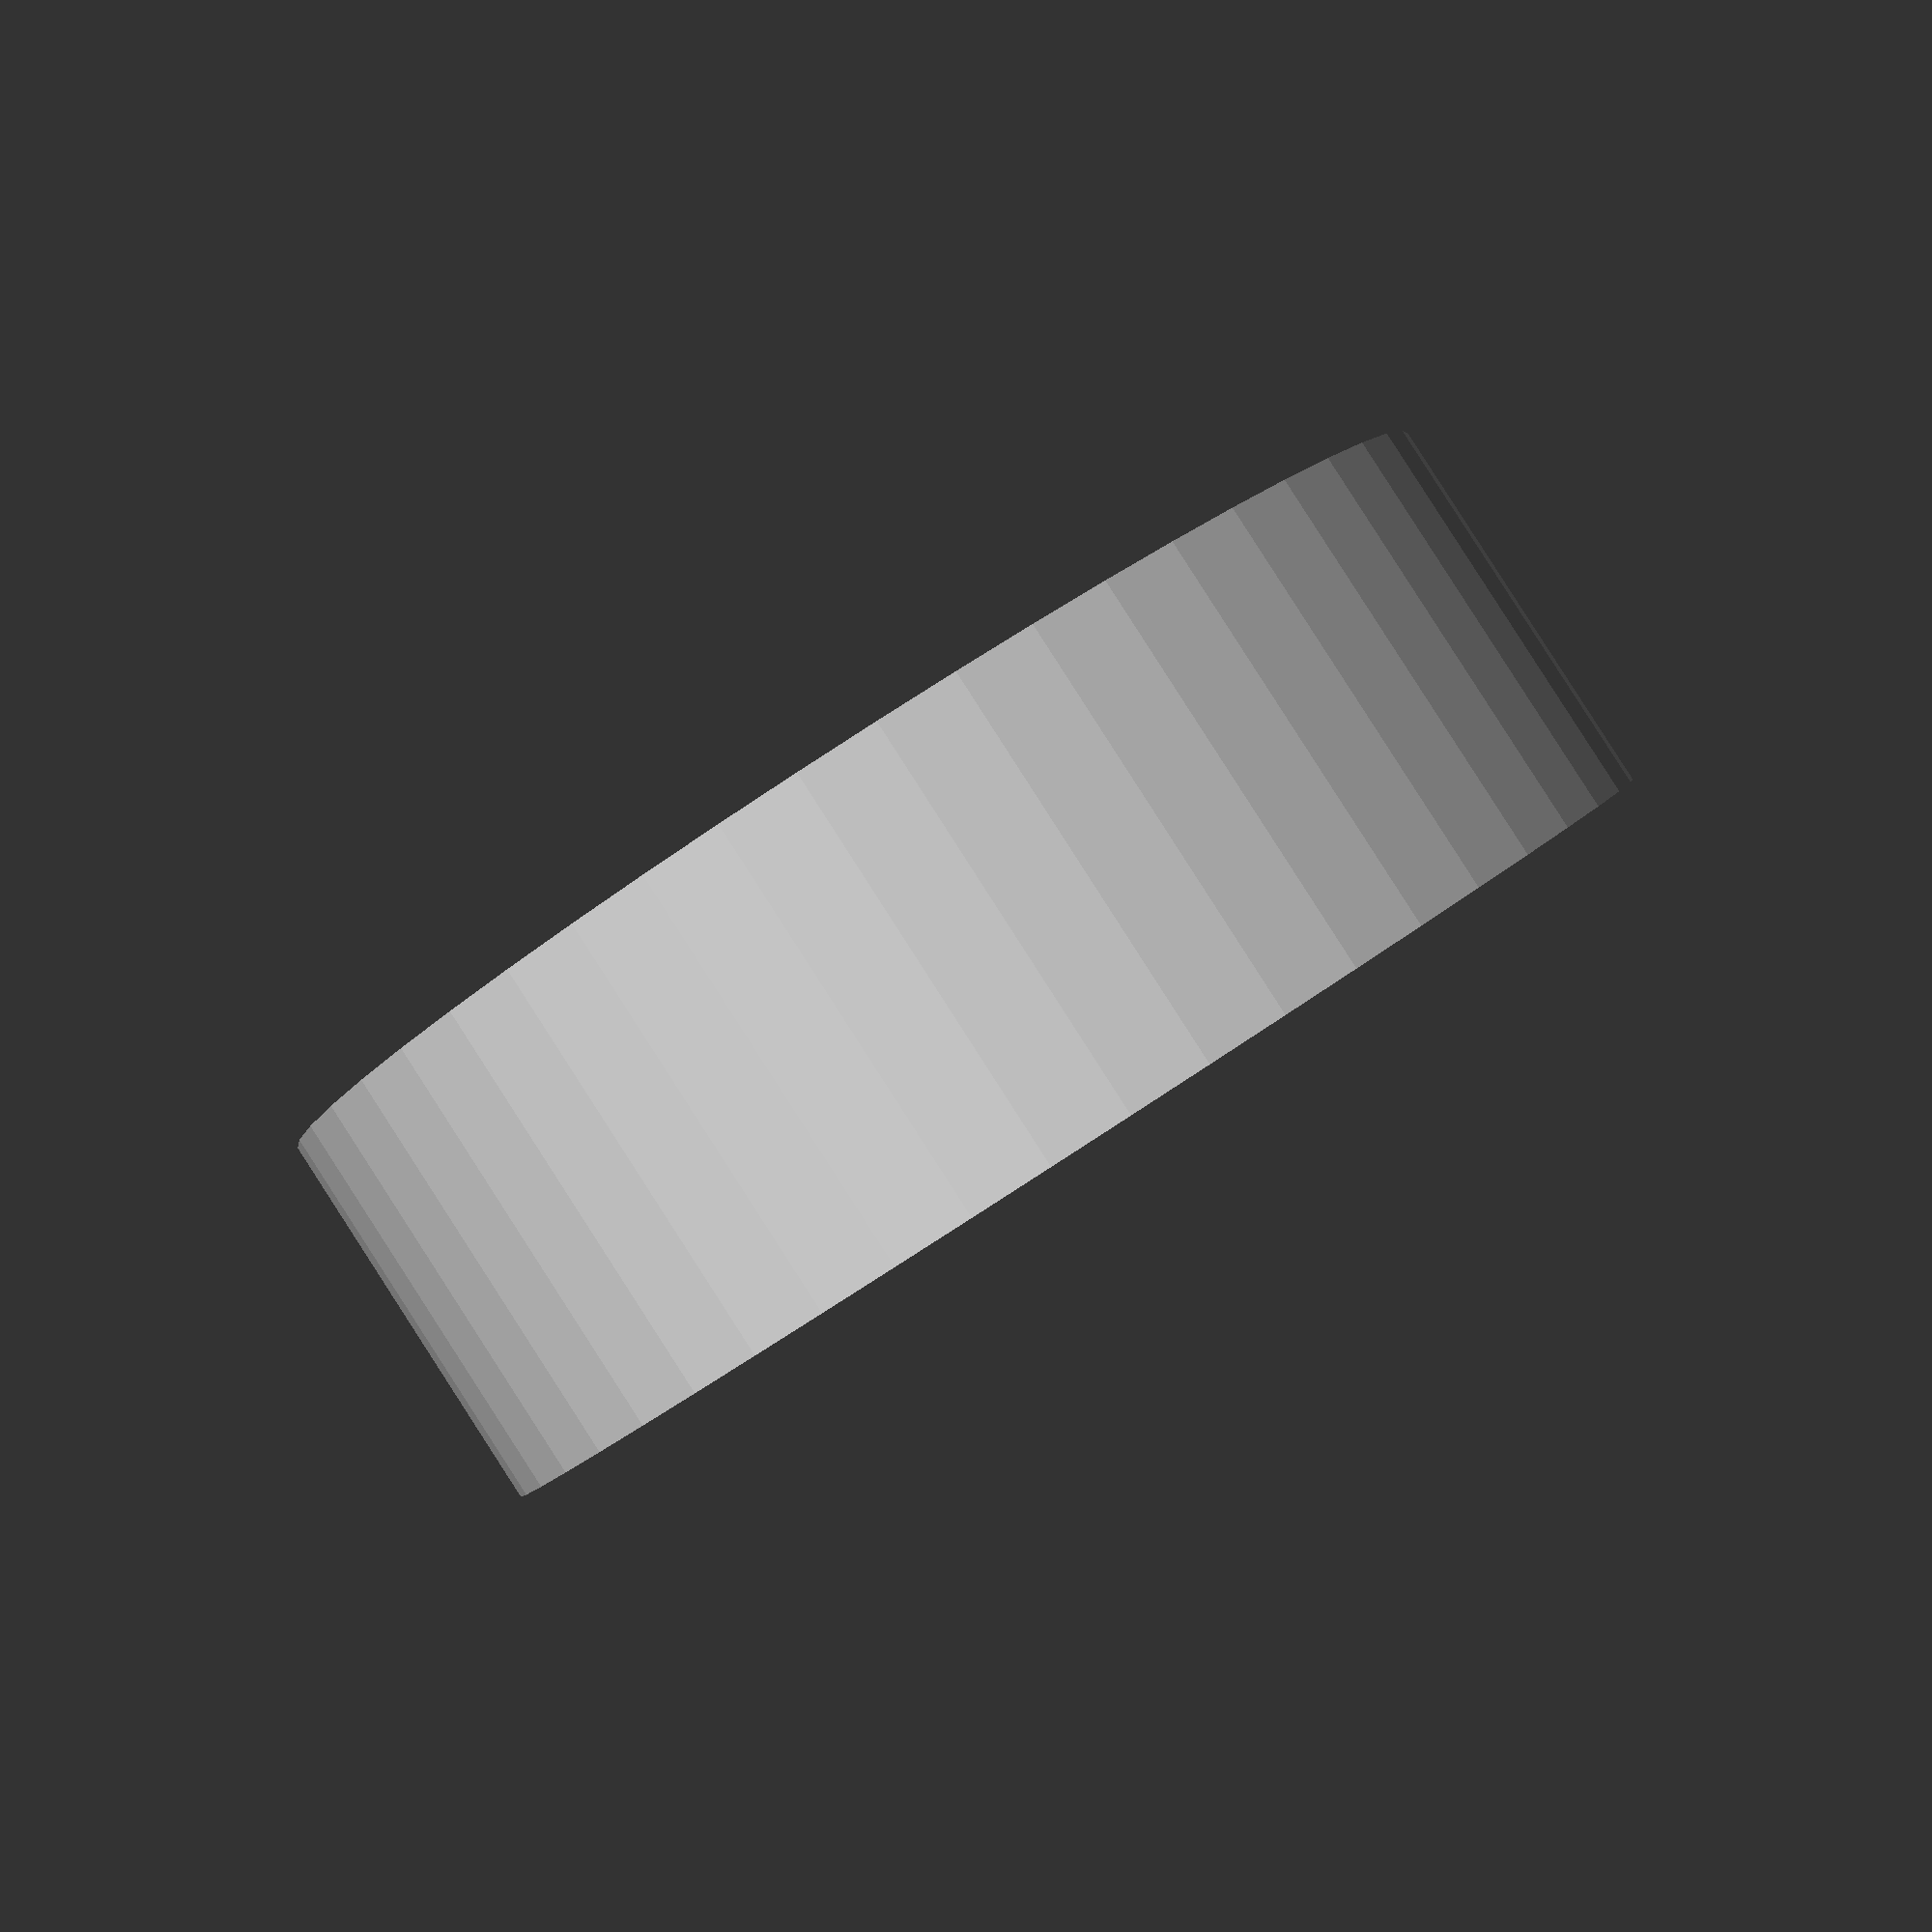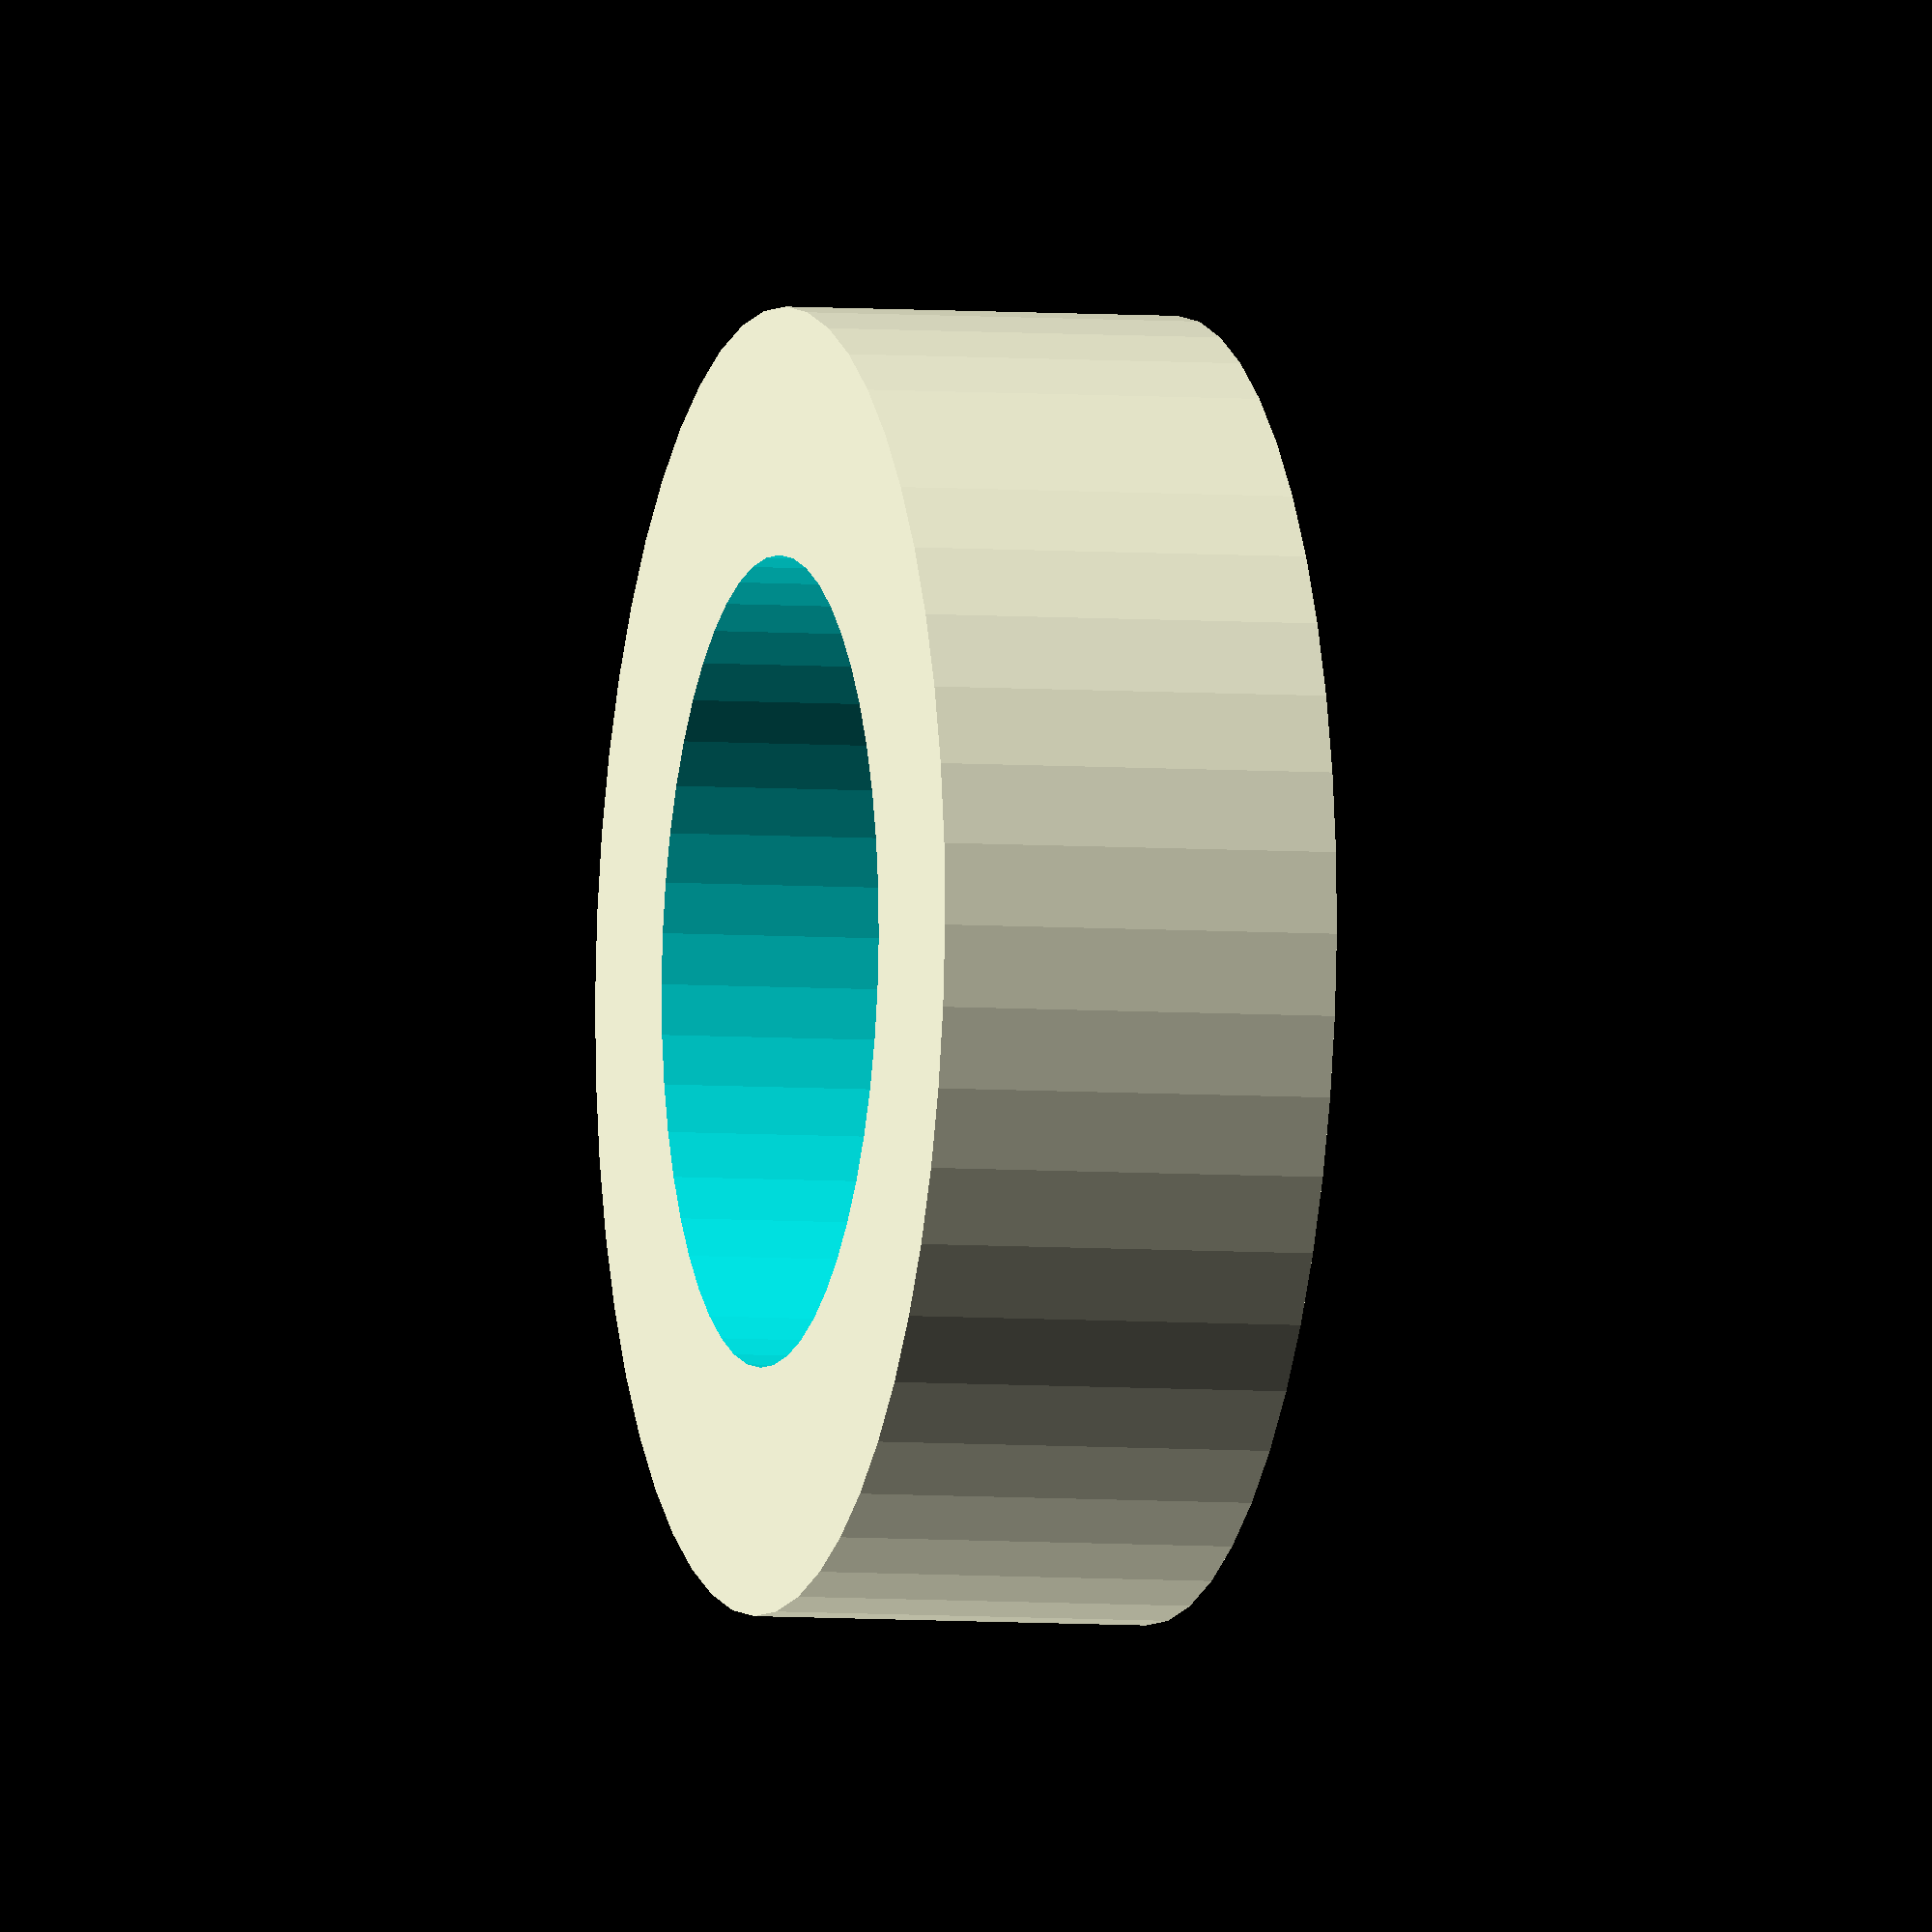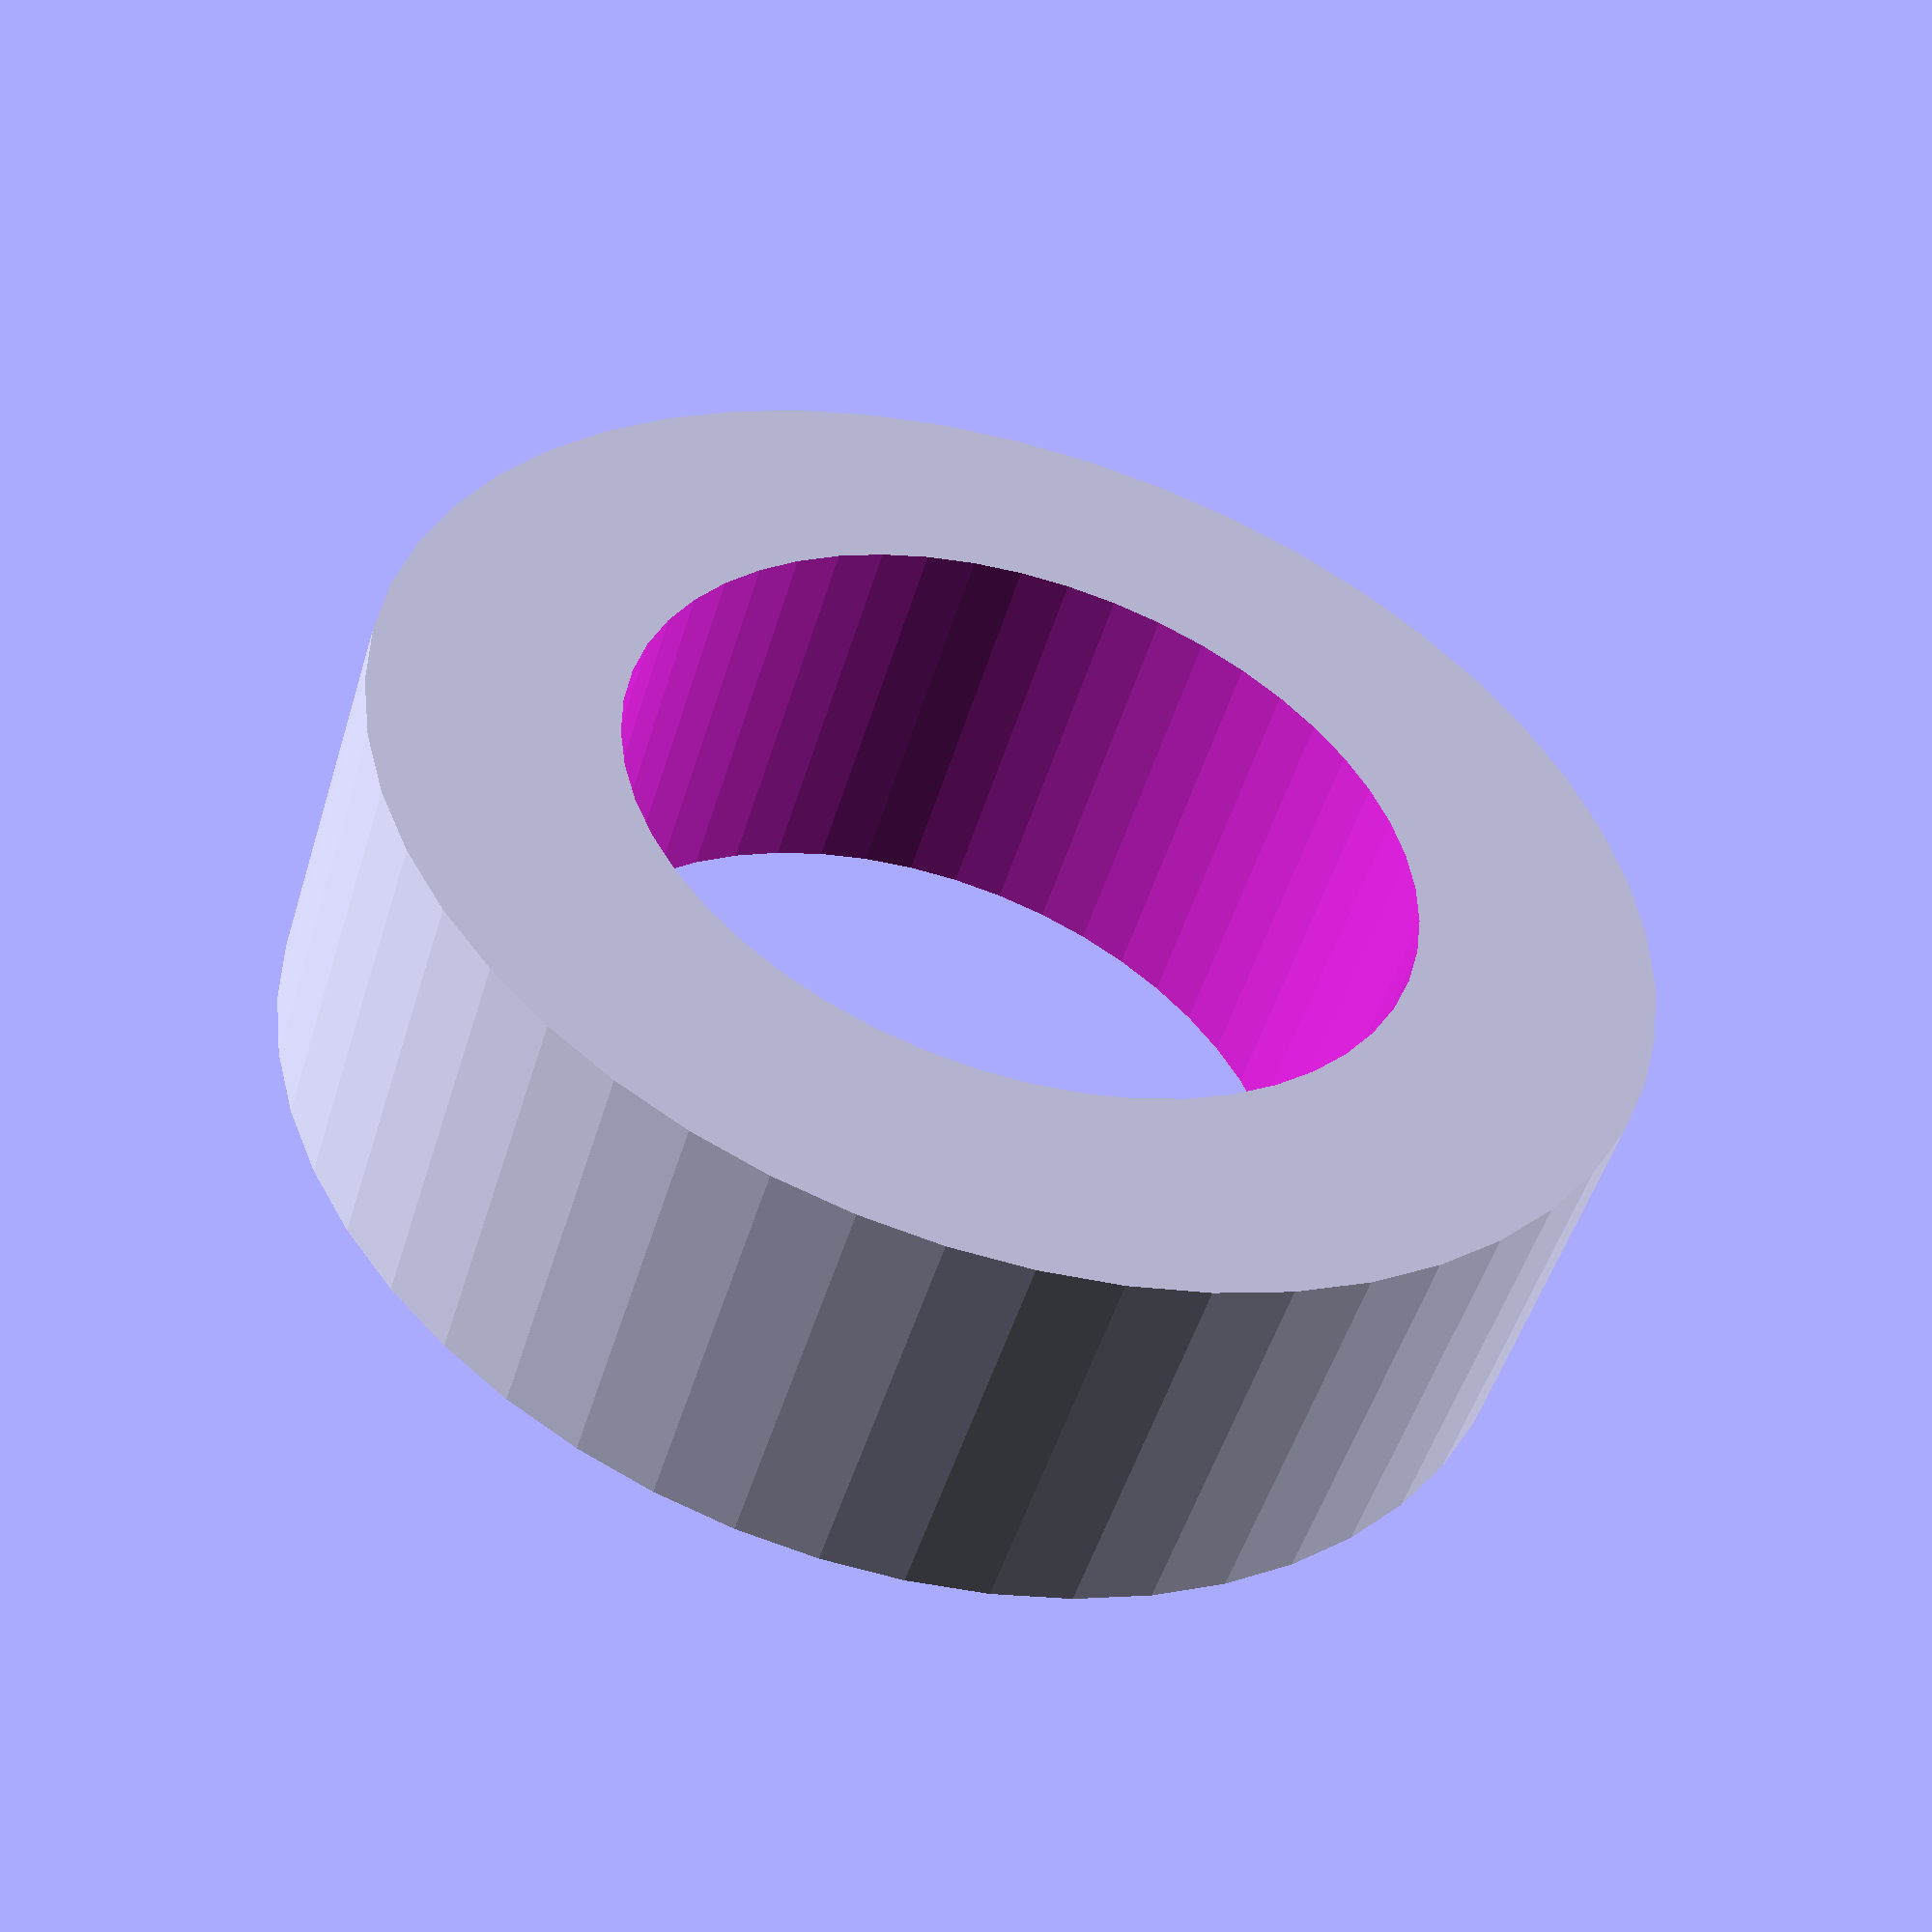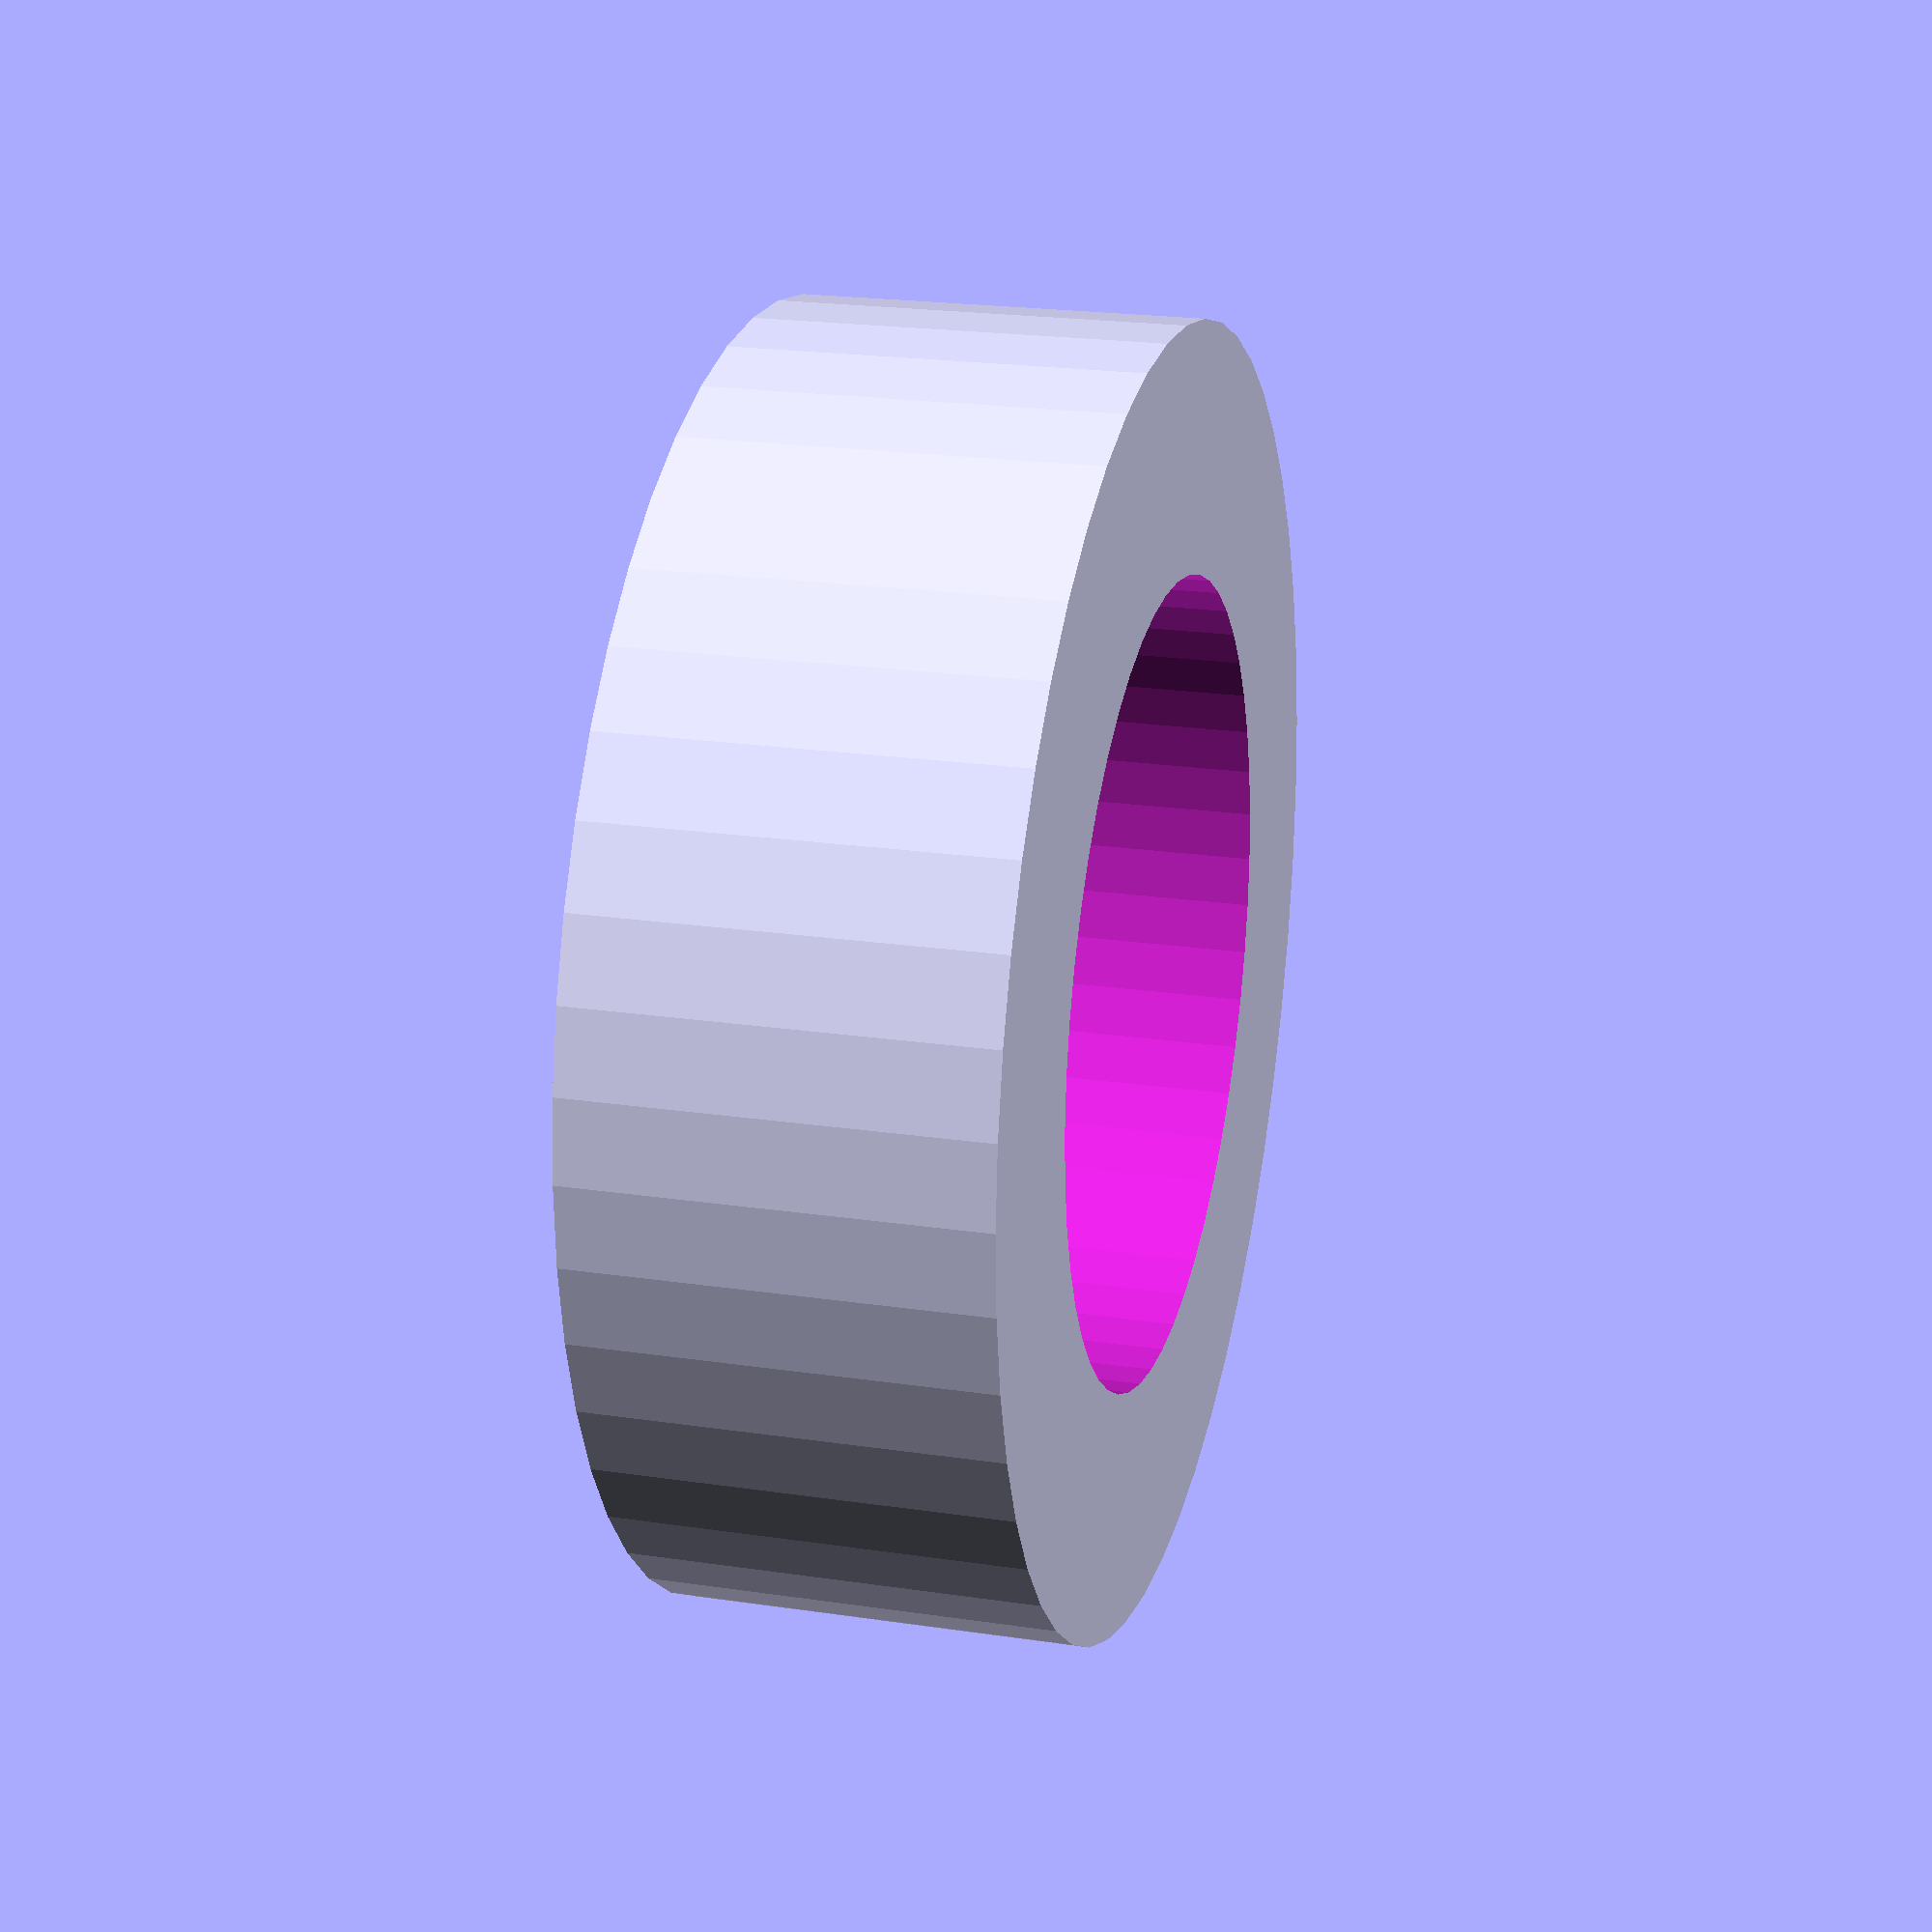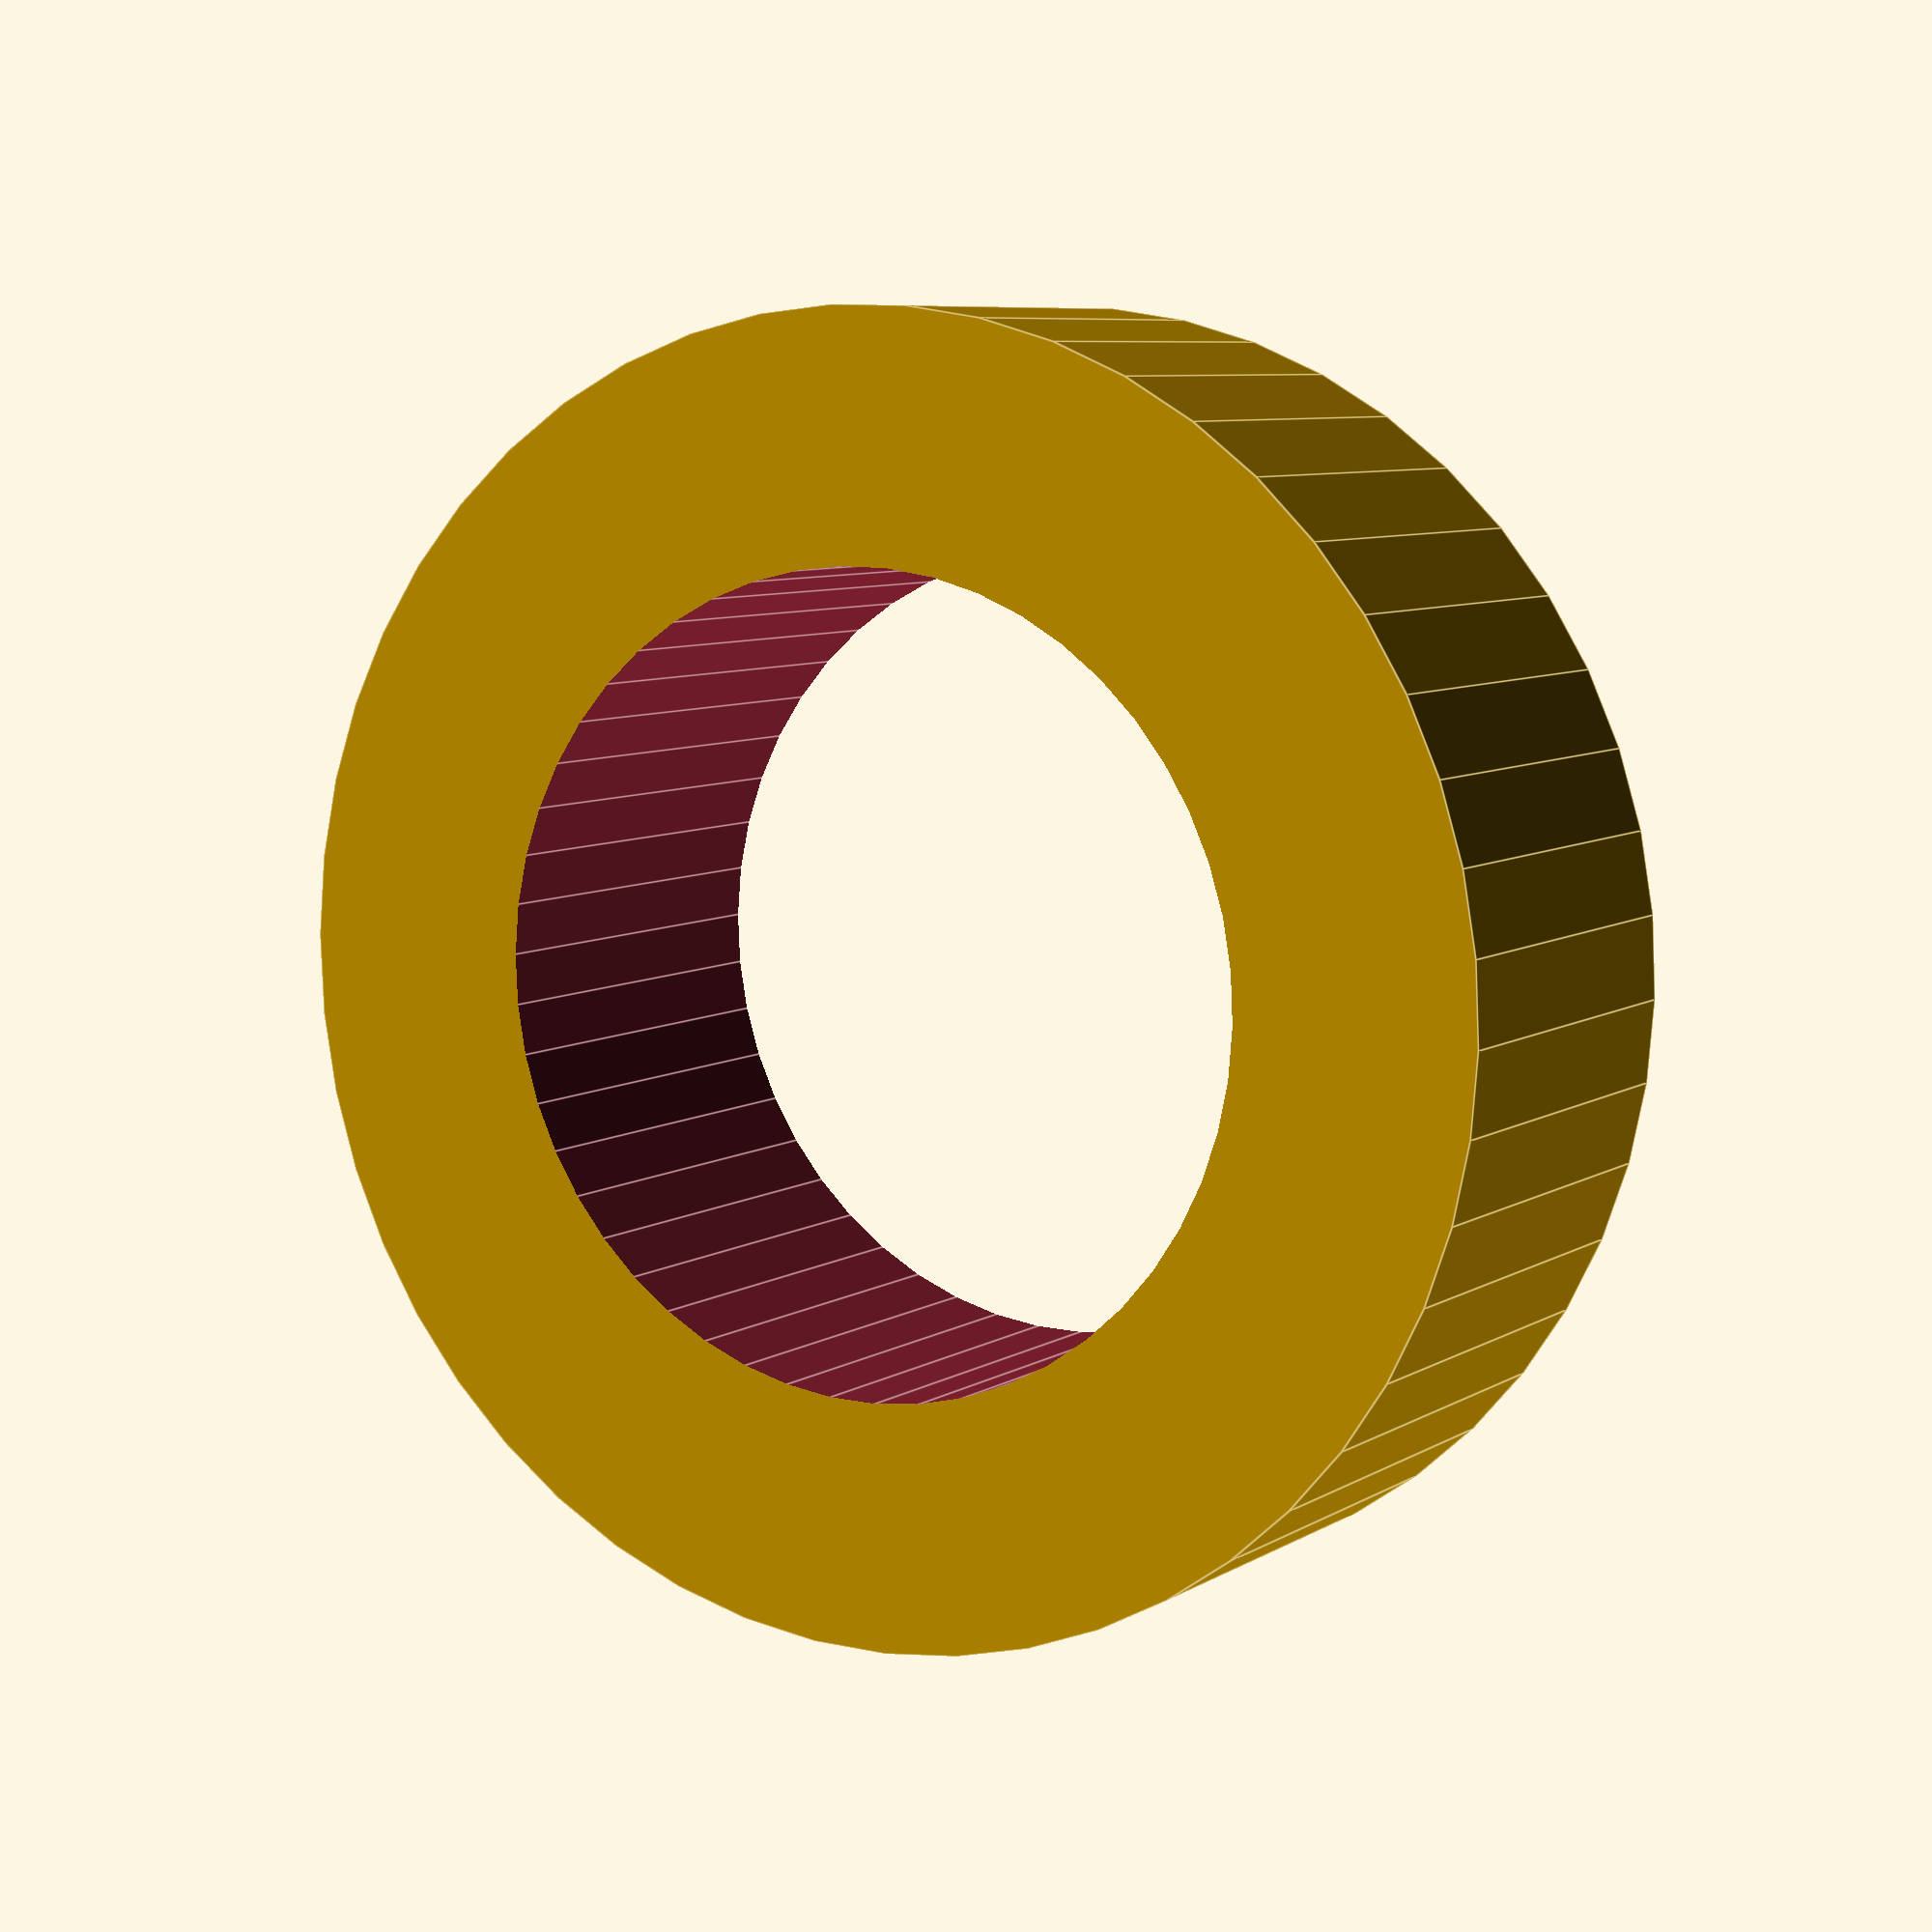
<openscad>
$fn = 50;


difference() {
	union() {
		translate(v = [0, 0, -4.5000000000]) {
			cylinder(h = 9, r = 14.5000000000);
		}
	}
	union() {
		translate(v = [0, 0, -100.0000000000]) {
			cylinder(h = 200, r = 9);
		}
	}
}
</openscad>
<views>
elev=91.8 azim=345.8 roll=32.8 proj=p view=solid
elev=184.9 azim=20.1 roll=285.5 proj=o view=wireframe
elev=230.7 azim=248.6 roll=16.8 proj=p view=solid
elev=159.2 azim=251.0 roll=74.9 proj=p view=solid
elev=172.8 azim=200.5 roll=329.3 proj=p view=edges
</views>
